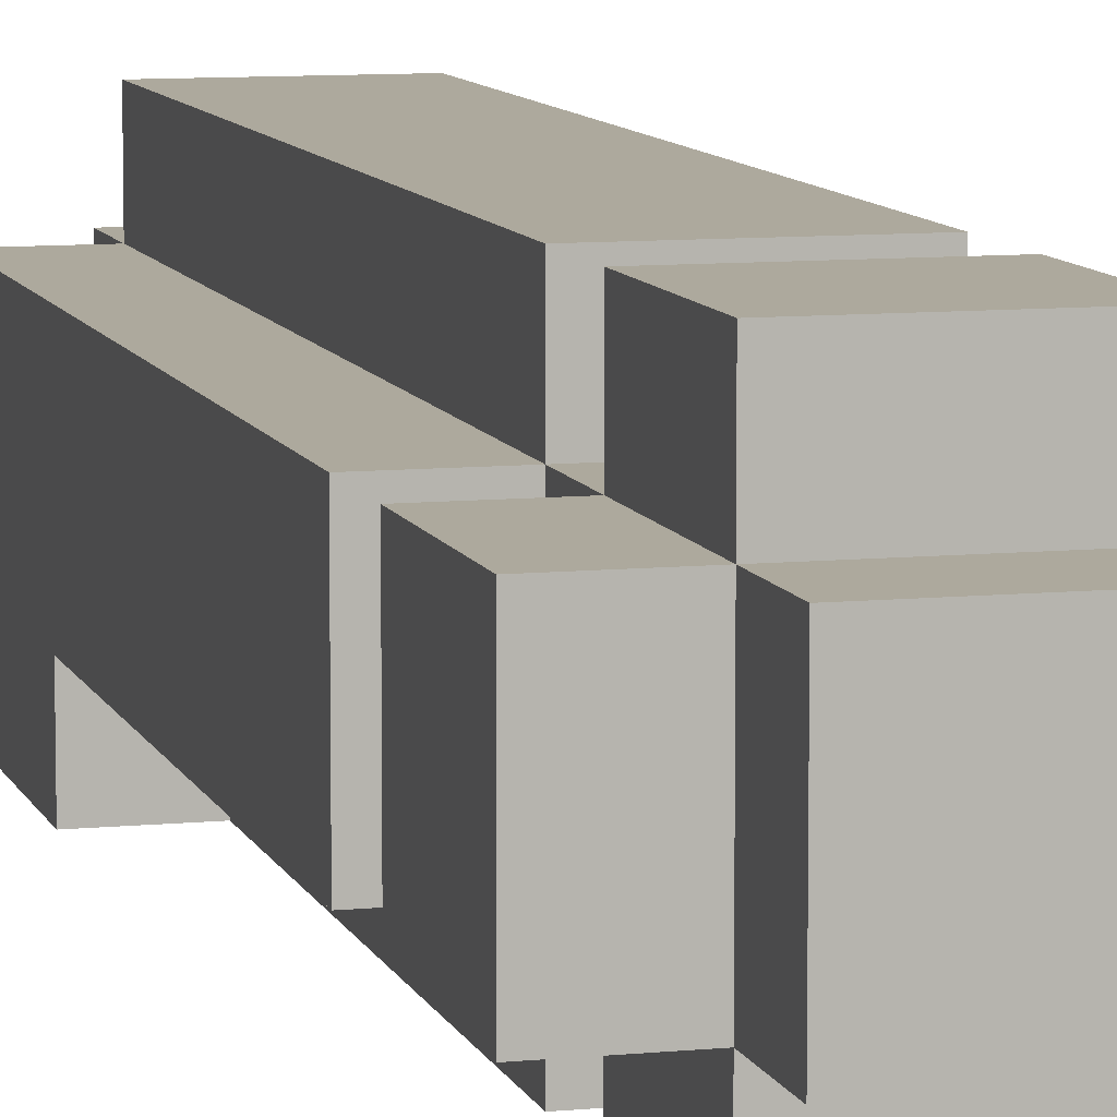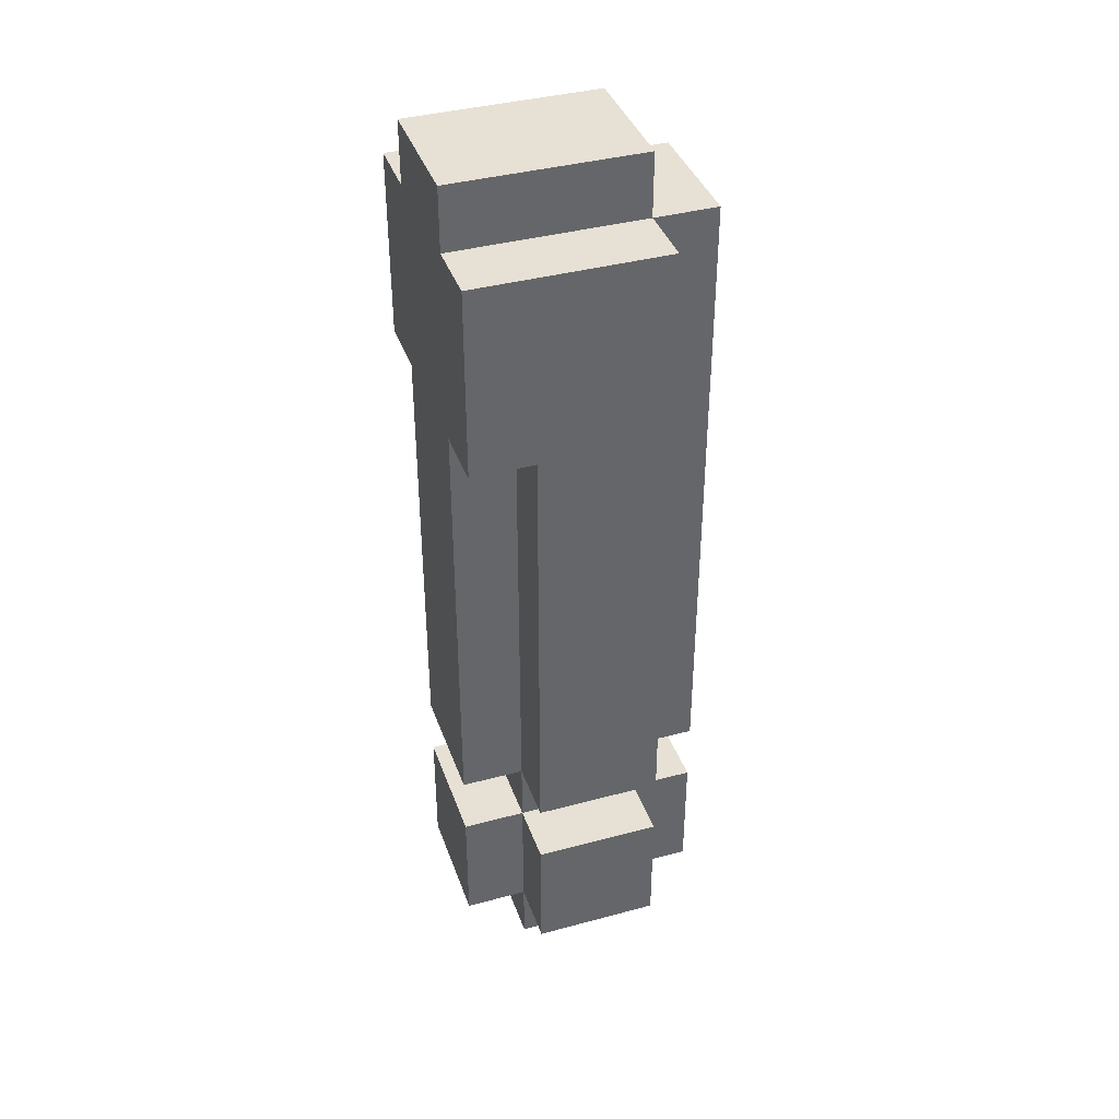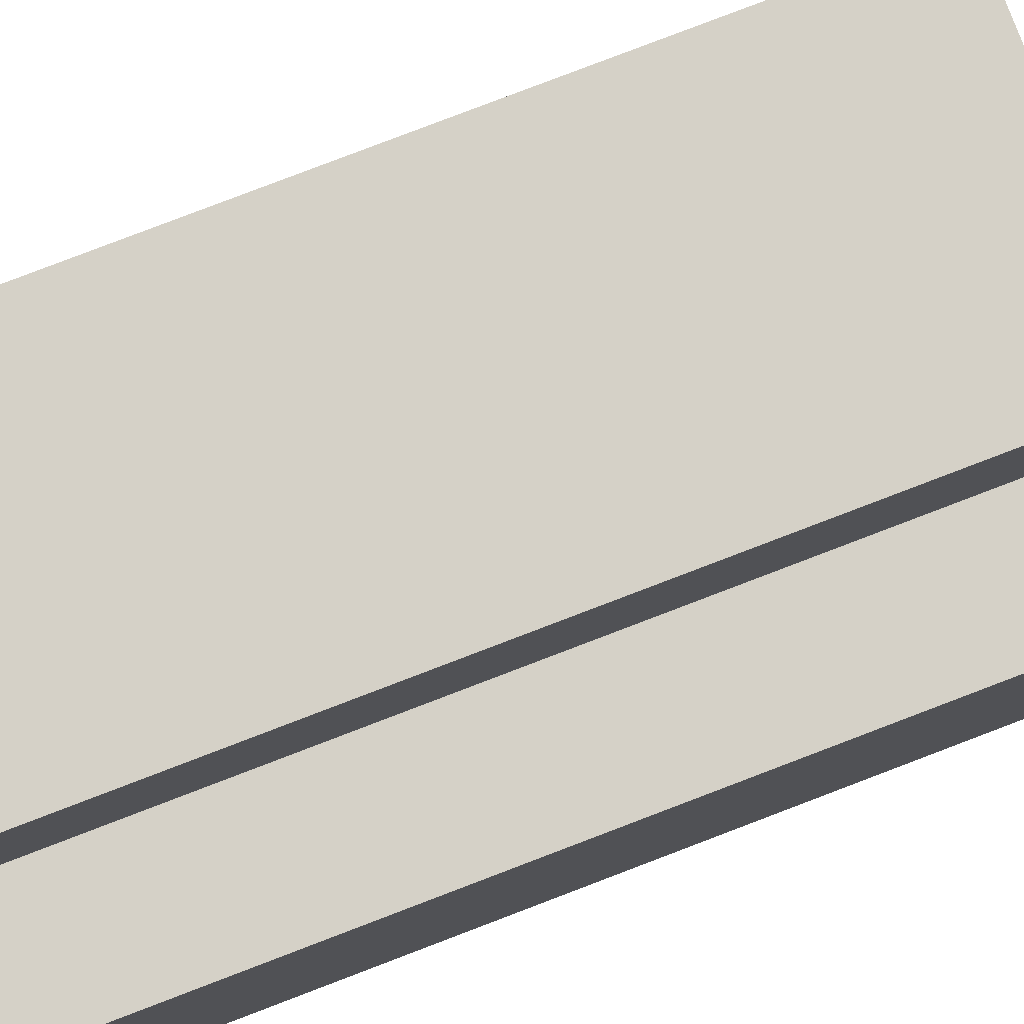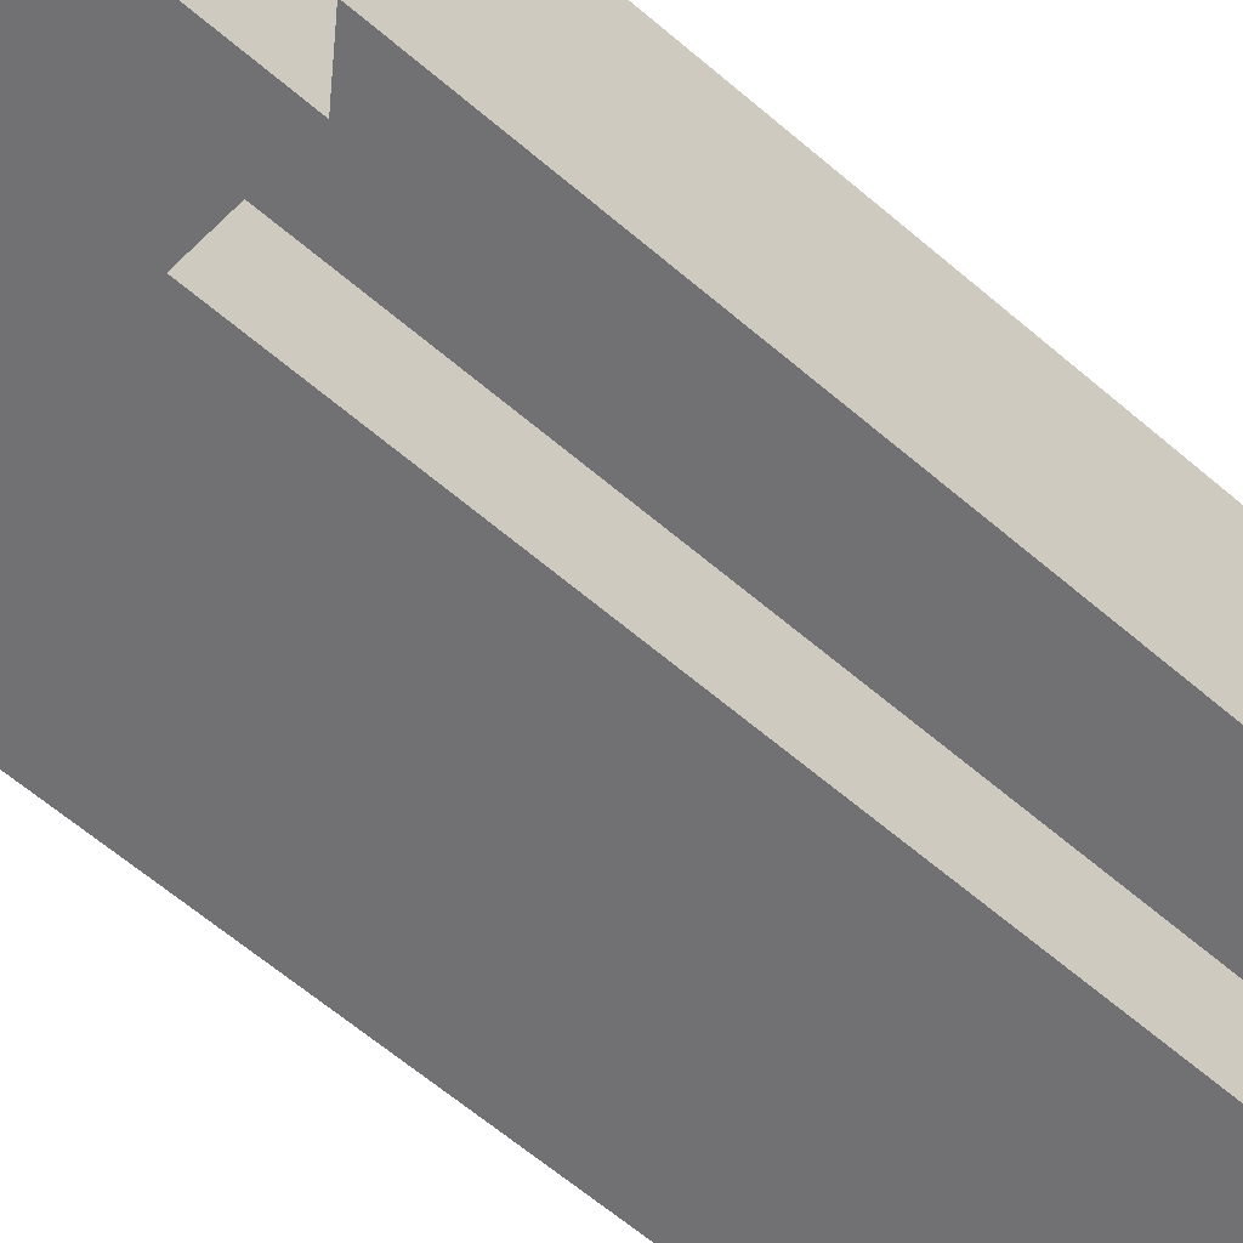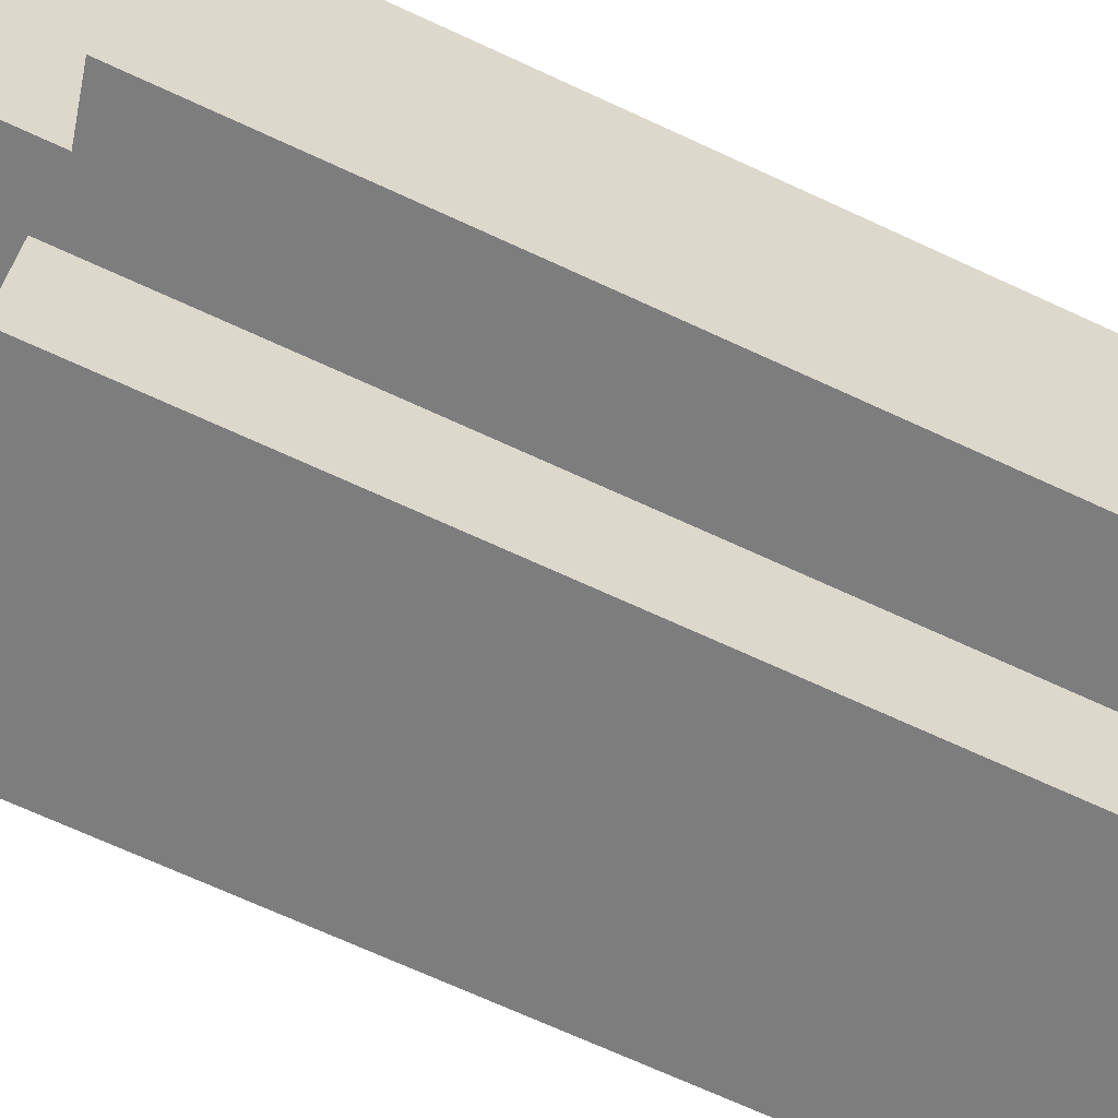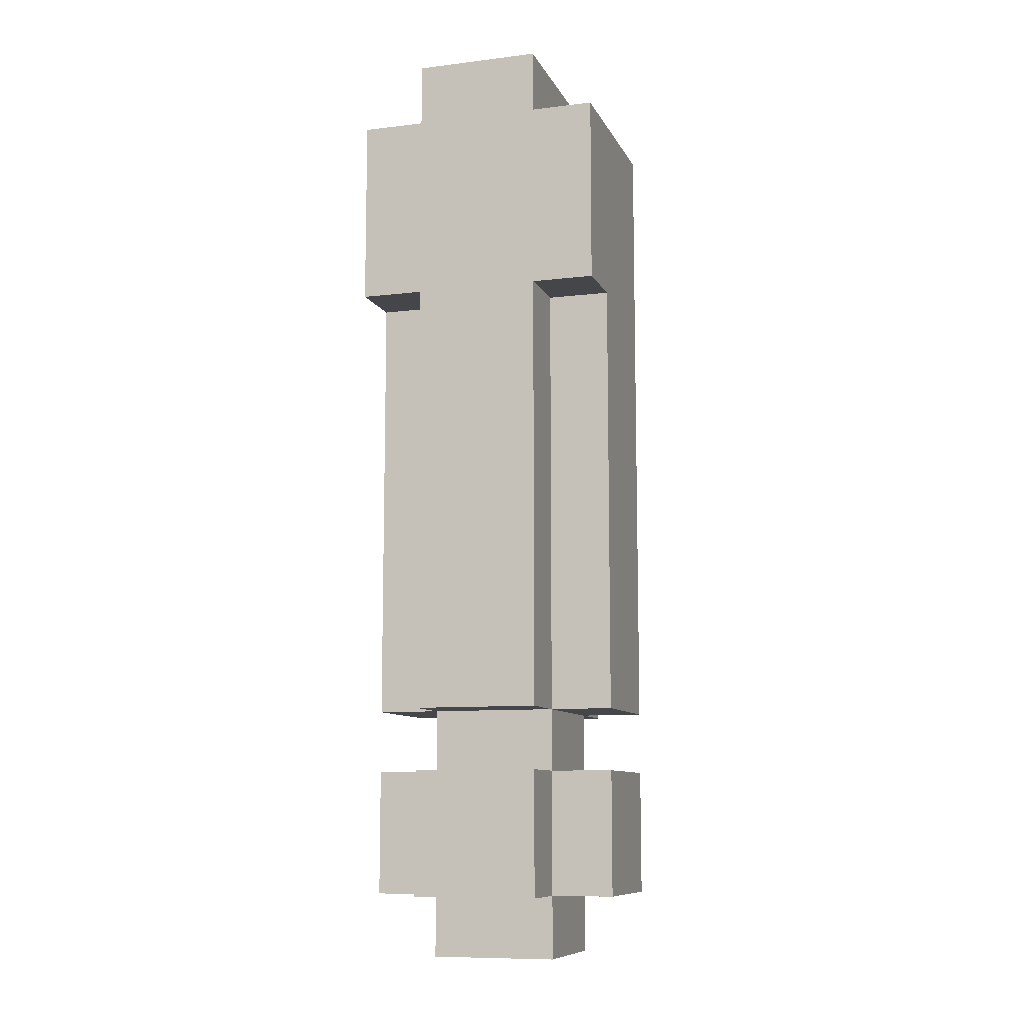
<metadata>
{"format":"obj","ext":"obj","renderer":"f3d","projection":"perspective","resolution":1024,"background":"white","views":[{"elev":8.9,"azim":-15.0,"up":"+Z"},{"elev":39.1,"azim":-108.6,"up":"+Y"},{"elev":78.8,"azim":-111.0,"up":"+Z"},{"elev":-55.3,"azim":-133.2,"up":"+Z"},{"elev":-59.1,"azim":-116.8,"up":"+Z"},{"elev":-9.7,"azim":-162.5,"up":"+Y"}]}
</metadata>
<code>
o
v -0.1 1.7 0.7
v -0.1 1.7 0.9
v -0.1 1.9 0.7
v -0.1 1.9 0.9
v -0.1 2 0.7
v -0.1 2 0.9
v -0.1 2.1 0.7
v -0.1 2.1 0.8
v -0.1 2.2 0.7
v -0.1 2.2 0.8
v -0.1 2.3 0.7
v -0.1 2.3 0.8
v -0.1 2.7 0.6
v -0.1 2.7 0.7
v -0.1 3 0.6
v -0.1 3 0.9
v 1.49e-08 1.6 0.7
v 1.49e-08 1.6 0.9
v 1.49e-08 1.7 0.6
v 1.49e-08 1.7 0.7
v 1.49e-08 1.7 0.9
v 1.49e-08 1.7 1
v 1.49e-08 1.9 0.6
v 1.49e-08 1.9 0.7
v 1.49e-08 1.9 0.9
v 1.49e-08 1.9 1
v 1.49e-08 2 0.6
v 1.49e-08 2 0.7
v 1.49e-08 2 0.9
v 1.49e-08 2 1
v 1.49e-08 2.1 0.6
v 1.49e-08 2.1 0.7
v 1.49e-08 2.2 0.7
v 1.49e-08 2.3 0.6
v 1.49e-08 2.3 0.7
v 1.49e-08 2.4 0.6
v 1.49e-08 2.4 0.7
v 1.49e-08 2.5 0.9
v 1.49e-08 2.5 1
v 1.49e-08 2.6 0.9
v 1.49e-08 2.6 1
v 1.49e-08 2.7 0.6
v 1.49e-08 2.7 0.7
v 1.49e-08 3 0.6
v 1.49e-08 3 0.9
v 1.49e-08 3 1
v 1.49e-08 3.1 0.6
v 1.49e-08 3.1 0.9
v 0.2 1.6 0.7
v 0.2 1.6 0.9
v 0.2 1.7 0.6
v 0.2 1.7 0.7
v 0.2 1.7 0.9
v 0.2 1.7 1
v 0.2 1.9 0.6
v 0.2 1.9 0.7
v 0.2 1.9 0.9
v 0.2 1.9 1
v 0.2 2 0.6
v 0.2 2 0.7
v 0.2 2 0.9
v 0.2 2 1
v 0.2 2.2 0.7
v 0.2 2.3 0.7
v 0.2 2.3 0.9
v 0.2 2.4 0.9
v 0.2 2.6 0.9
v 0.2 2.6 1
v 0.2 2.7 0.6
v 0.2 2.7 0.7
v 0.2 2.7 0.9
v 0.2 2.7 1
v 0.2 3 0.6
v 0.2 3 0.9
v 0.2 3 1
v 0.2 3.1 0.6
v 0.2 3.1 0.9
v 0.3 1.7 0.7
v 0.3 1.7 0.9
v 0.3 1.9 0.7
v 0.3 1.9 0.9
v 0.3 2 0.7
v 0.3 2 0.9
v 0.3 2.2 0.7
v 0.3 2.2 0.8
v 0.3 2.3 0.7
v 0.3 2.3 0.8
v 0.3 2.3 0.9
v 0.3 2.4 0.8
v 0.3 2.4 0.9
v 0.3 2.7 0.6
v 0.3 2.7 0.7
v 0.3 3 0.6
v 0.3 3 0.9
v -0.1 2.7 0.6
v -0.1 3 0.6
v 1.49e-08 1.7 0.6
v 1.49e-08 1.9 0.6
v 1.49e-08 2 0.6
v 1.49e-08 2.1 0.6
v 1.49e-08 2.3 0.6
v 1.49e-08 2.4 0.6
v 1.49e-08 2.7 0.6
v 1.49e-08 2.8 0.6
v 1.49e-08 2.9 0.6
v 1.49e-08 3 0.6
v 1.49e-08 3.1 0.6
v 0.1 2.1 0.6
v 0.1 2.3 0.6
v 0.1 2.4 0.6
v 0.2 1.7 0.6
v 0.2 1.9 0.6
v 0.2 2 0.6
v 0.2 2.7 0.6
v 0.2 2.8 0.6
v 0.2 2.9 0.6
v 0.2 3 0.6
v 0.2 3.1 0.6
v 0.3 2.7 0.6
v 0.3 3 0.6
v -0.1 1.7 0.7
v -0.1 1.9 0.7
v -0.1 2 0.7
v -0.1 2.1 0.7
v -0.1 2.2 0.7
v -0.1 2.3 0.7
v -0.1 2.7 0.7
v 1.49e-08 1.6 0.7
v 1.49e-08 1.7 0.7
v 1.49e-08 1.9 0.7
v 1.49e-08 2 0.7
v 1.49e-08 2.1 0.7
v 1.49e-08 2.2 0.7
v 1.49e-08 2.3 0.7
v 1.49e-08 2.4 0.7
v 1.49e-08 2.7 0.7
v 0.2 1.6 0.7
v 0.2 1.7 0.7
v 0.2 1.9 0.7
v 0.2 2 0.7
v 0.2 2.2 0.7
v 0.2 2.3 0.7
v 0.2 2.7 0.7
v 0.3 1.7 0.7
v 0.3 1.9 0.7
v 0.3 2 0.7
v 0.3 2.2 0.7
v 0.3 2.3 0.7
v 0.3 2.7 0.7
v -0.1 1.7 0.9
v -0.1 1.9 0.9
v -0.1 2 0.9
v -0.1 3 0.9
v 1.49e-08 1.6 0.9
v 1.49e-08 1.7 0.9
v 1.49e-08 1.9 0.9
v 1.49e-08 2 0.9
v 1.49e-08 2.5 0.9
v 1.49e-08 2.6 0.9
v 1.49e-08 3 0.9
v 1.49e-08 3.1 0.9
v 0.2 1.6 0.9
v 0.2 1.7 0.9
v 0.2 1.9 0.9
v 0.2 2 0.9
v 0.2 2.3 0.9
v 0.2 2.4 0.9
v 0.2 2.6 0.9
v 0.2 2.7 0.9
v 0.2 3 0.9
v 0.2 3.1 0.9
v 0.3 1.7 0.9
v 0.3 1.9 0.9
v 0.3 2 0.9
v 0.3 2.3 0.9
v 0.3 2.4 0.9
v 0.3 3 0.9
v 1.49e-08 1.7 1
v 1.49e-08 1.9 1
v 1.49e-08 2 1
v 1.49e-08 2.5 1
v 1.49e-08 2.6 1
v 1.49e-08 3 1
v 0.1 2.5 1
v 0.1 2.6 1
v 0.1 2.7 1
v 0.2 1.7 1
v 0.2 1.9 1
v 0.2 2 1
v 0.2 2.6 1
v 0.2 2.7 1
v 0.2 3 1
v 1.49e-08 1.6 0.7
v 0.2 1.6 0.7
v 1.49e-08 1.6 0.9
v 0.2 1.6 0.9
v 1.49e-08 1.7 0.6
v 0.2 1.7 0.6
v -0.1 1.7 0.7
v 1.49e-08 1.7 0.7
v 0.2 1.7 0.7
v 0.3 1.7 0.7
v -0.1 1.7 0.9
v 1.49e-08 1.7 0.9
v 0.2 1.7 0.9
v 0.3 1.7 0.9
v 1.49e-08 1.7 1
v 0.2 1.7 1
v 1.49e-08 2 0.6
v 0.2 2 0.6
v -0.1 2 0.7
v 1.49e-08 2 0.7
v 0.2 2 0.7
v 0.3 2 0.7
v -0.1 2 0.9
v 1.49e-08 2 0.9
v 0.2 2 0.9
v 0.3 2 0.9
v 1.49e-08 2 1
v 0.2 2 1
v -0.1 2.7 0.6
v 1.49e-08 2.7 0.6
v 0.2 2.7 0.6
v 0.3 2.7 0.6
v -0.1 2.7 0.7
v 1.49e-08 2.7 0.7
v 0.2 2.7 0.7
v 0.3 2.7 0.7
v 1.49e-08 1.9 0.6
v 0.2 1.9 0.6
v -0.1 1.9 0.7
v 1.49e-08 1.9 0.7
v 0.2 1.9 0.7
v 0.3 1.9 0.7
v -0.1 1.9 0.9
v 1.49e-08 1.9 0.9
v 0.2 1.9 0.9
v 0.3 1.9 0.9
v 1.49e-08 1.9 1
v 0.2 1.9 1
v -0.1 3 0.6
v 1.49e-08 3 0.6
v 0.2 3 0.6
v 0.3 3 0.6
v -0.1 3 0.9
v 1.49e-08 3 0.9
v 0.2 3 0.9
v 0.3 3 0.9
v 1.49e-08 3 1
v 0.2 3 1
v 1.49e-08 3.1 0.6
v 0.2 3.1 0.6
v 1.49e-08 3.1 0.9
v 0.2 3.1 0.9
f 1 2 3
f 3 2 4
f 5 6 7
f 7 6 8
f 7 8 9
f 8 6 10
f 9 8 10
f 9 10 11
f 10 6 12
f 11 10 12
f 11 12 14
f 13 14 15
f 12 6 16
f 15 14 16
f 14 12 16
f 17 18 20
f 20 18 21
f 19 20 23
f 23 20 24
f 21 22 25
f 25 22 26
f 24 25 28
f 28 25 29
f 27 28 31
f 31 28 32
f 31 32 33
f 31 33 34
f 34 33 35
f 34 35 36
f 36 35 37
f 29 30 38
f 38 30 39
f 38 39 40
f 40 39 41
f 36 37 42
f 42 37 43
f 40 41 45
f 45 41 46
f 44 45 47
f 47 45 48
f 52 50 49
f 53 50 52
f 55 52 51
f 56 52 55
f 57 54 53
f 58 54 57
f 60 57 56
f 61 57 60
f 63 60 59
f 64 63 59
f 65 62 61
f 66 62 65
f 67 62 66
f 68 62 67
f 69 64 59
f 70 64 69
f 71 68 67
f 72 68 71
f 74 72 71
f 75 72 74
f 76 74 73
f 77 74 76
f 80 79 78
f 81 79 80
f 84 83 82
f 85 83 84
f 86 85 84
f 87 83 85
f 87 85 86
f 88 83 87
f 89 87 86
f 89 88 87
f 90 88 89
f 92 89 86
f 92 90 89
f 93 92 91
f 94 90 92
f 94 92 93
f 95 96 103
f 103 96 104
f 104 96 105
f 105 96 106
f 99 100 108
f 100 101 108
f 101 102 109
f 108 101 109
f 102 103 110
f 109 102 110
f 97 98 111
f 111 98 112
f 99 108 113
f 108 109 113
f 109 110 113
f 110 103 114
f 113 110 114
f 103 104 114
f 104 105 115
f 114 104 115
f 105 106 116
f 115 105 116
f 106 107 117
f 116 106 117
f 117 107 118
f 115 116 119
f 116 117 119
f 114 115 119
f 119 117 120
f 121 122 129
f 129 122 130
f 123 124 131
f 124 125 132
f 131 124 132
f 125 126 133
f 132 125 133
f 126 127 134
f 133 126 134
f 134 127 135
f 135 127 136
f 128 129 137
f 137 129 138
f 130 131 139
f 139 131 140
f 138 139 144
f 144 139 145
f 140 141 146
f 141 142 147
f 146 141 147
f 142 143 148
f 147 142 148
f 148 143 149
f 155 151 150
f 156 151 155
f 157 153 152
f 158 153 157
f 159 153 158
f 160 153 159
f 162 155 154
f 163 155 162
f 164 157 156
f 165 157 164
f 170 161 160
f 171 161 170
f 172 164 163
f 173 164 172
f 174 166 165
f 175 167 166
f 175 166 174
f 176 169 168
f 176 167 175
f 176 170 169
f 176 168 167
f 177 170 176
f 184 181 180
f 184 182 181
f 185 183 182
f 185 182 184
f 186 183 185
f 187 179 178
f 188 179 187
f 189 184 180
f 189 185 184
f 190 186 185
f 190 185 189
f 191 183 186
f 191 186 190
f 192 183 191
f 193 194 195
f 195 194 196
f 197 198 200
f 200 198 201
f 199 200 203
f 203 200 204
f 201 202 205
f 205 202 206
f 204 205 207
f 207 205 208
f 209 210 212
f 212 210 213
f 211 212 215
f 215 212 216
f 213 214 217
f 217 214 218
f 216 217 219
f 219 217 220
f 221 222 225
f 225 222 226
f 223 224 227
f 227 224 228
f 232 230 229
f 233 230 232
f 235 232 231
f 236 232 235
f 237 234 233
f 238 234 237
f 239 237 236
f 240 237 239
f 245 242 241
f 246 242 245
f 247 244 243
f 248 244 247
f 249 247 246
f 250 247 249
f 253 252 251
f 254 252 253

</code>
